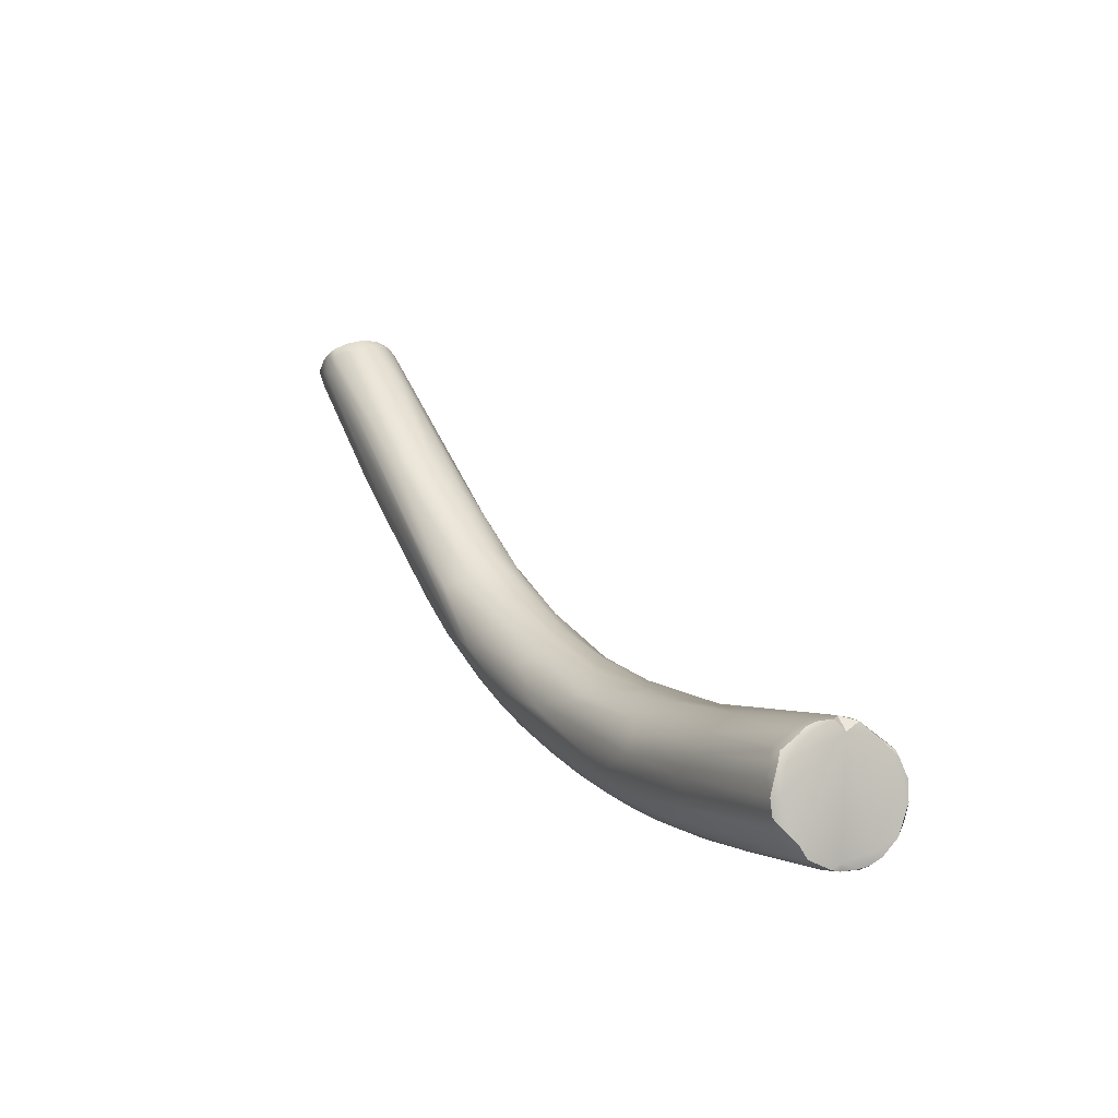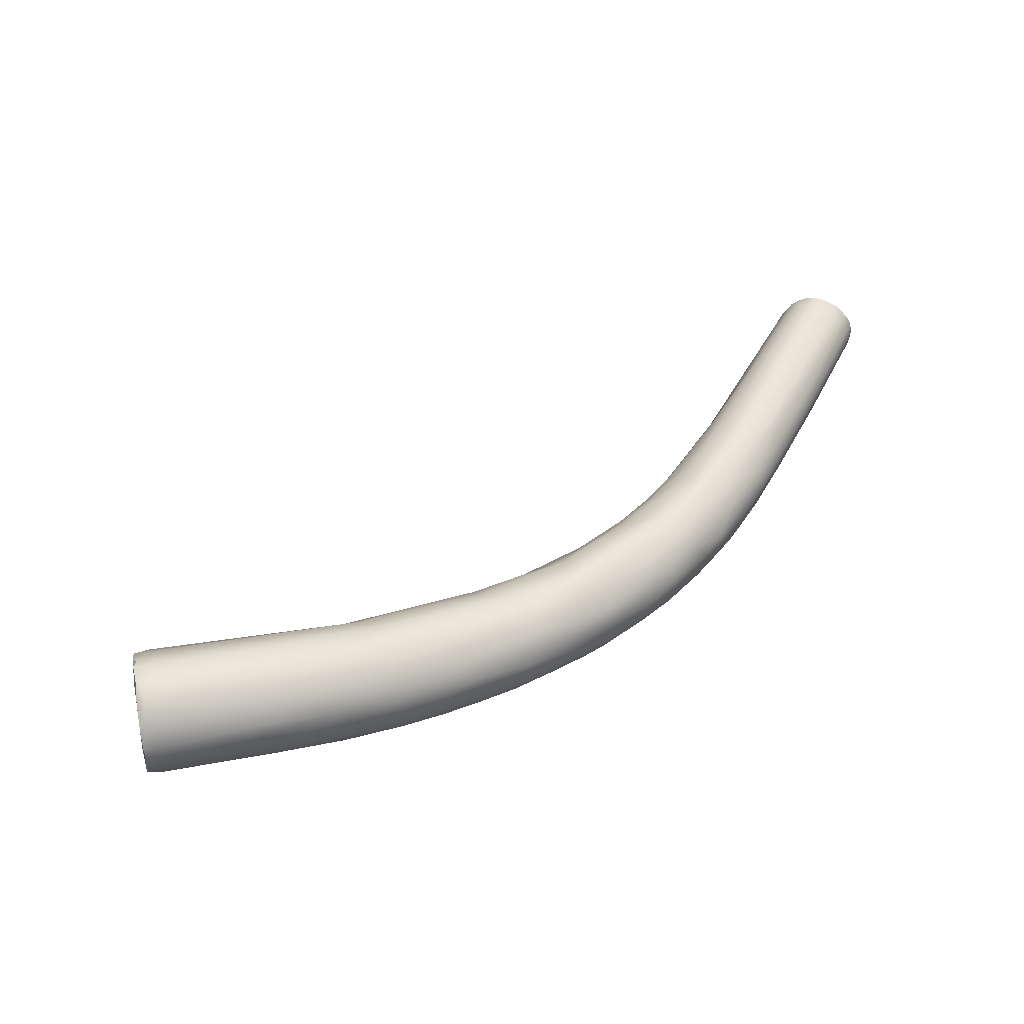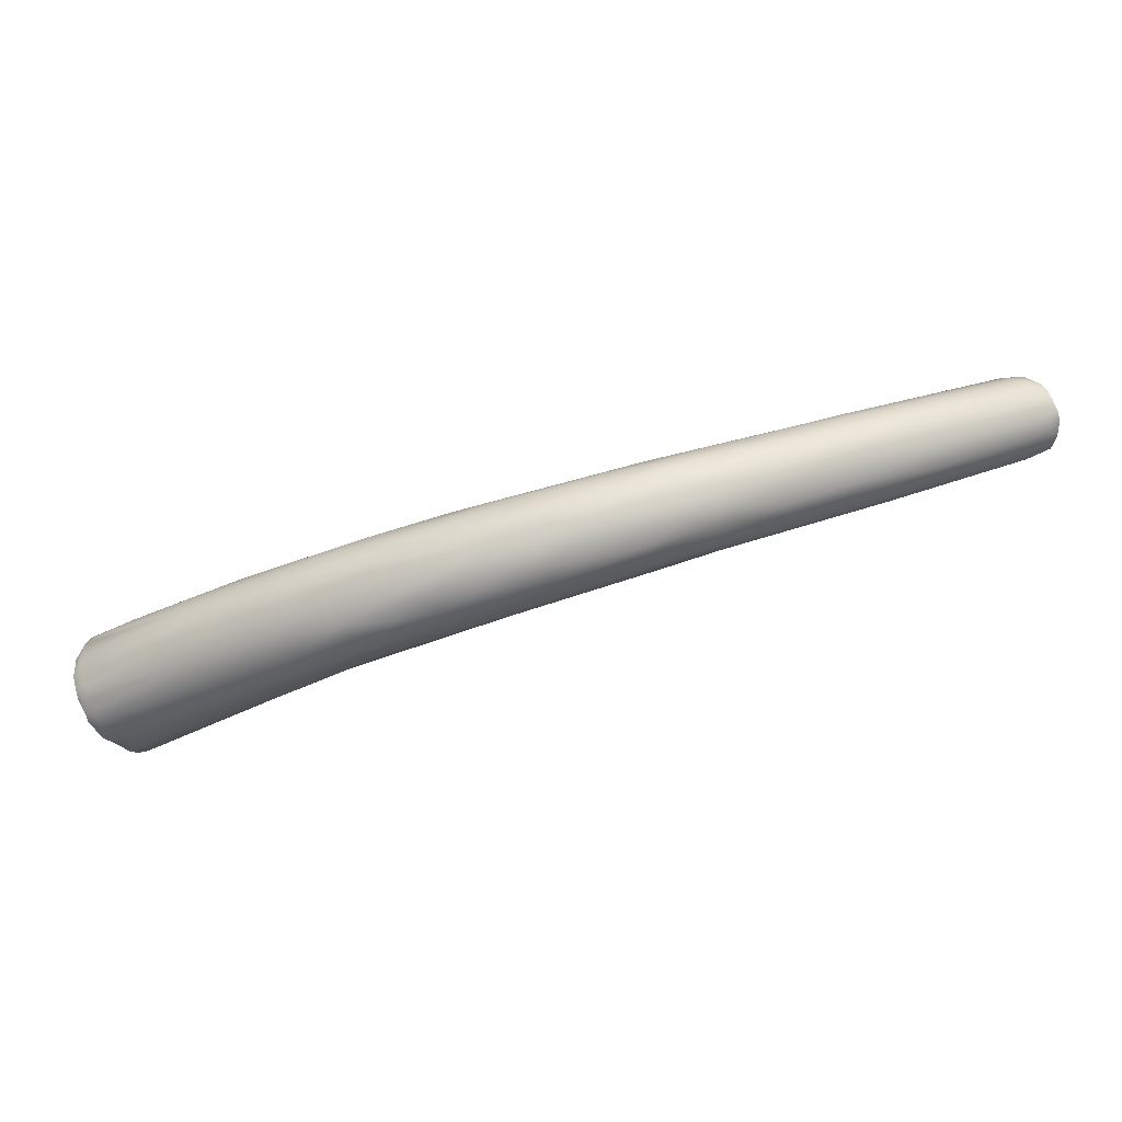
<metadata>
{"format":"obj","ext":"obj","renderer":"f3d","projection":"perspective","resolution":1024,"background":"white","views":[{"elev":60.9,"azim":41.6,"up":"+Z"},{"elev":22.1,"azim":113.6,"up":"+Y"},{"elev":-33.1,"azim":160.6,"up":"+Y"}]}
</metadata>
<code>
v -56.3 -26.94 1232
v -56.39 -27.06 1232
v -56.47 -27.25 1232
v -56.27 -27.43 1232
v -56.49 -27.21 1232
v -56.49 -27.33 1232
v -56.36 -27.11 1232
v -56.38 -26.95 1232
v -56.46 -27.17 1233
v -56.13 -27.42 1233
v -56.07 -27.12 1232
v -55.91 -26.99 1232
v -55.8 -26.89 1232
v -55.92 -26.35 1232
v -55.92 -26.25 1232
v -55.54 -26.36 1232
v -55.72 -26.02 1232
v -56.24 -26.97 1232
v -56.24 -27.07 1232
v -56.09 -26.73 1232
v -56.18 -26.73 1232
v -56.23 -26.69 1232
v -56.03 -26.52 1232
v -56.05 -26.48 1232
v -55.84 -26.58 1231
v -55.66 -26.6 1231
v -56.13 -27.33 1232
v -56.08 -27.58 1232
v -55.77 -25.98 1232
v -56.24 -26.67 1233
v -56.01 -26.29 1232
v -55.81 -26.02 1233
v -56.37 -26.98 1233
v -56.37 -27.09 1233
v -55.77 -27.39 1233
v -56.27 -26.92 1233
v -56.13 -27.11 1233
v -56.02 -26.37 1233
v -55.95 -26.34 1233
v -56.16 -26.64 1233
v -55.9 -26.88 1233
v -55.79 -26.71 1233
v -55.3 -26.22 1232
v -55.66 -25.88 1232
v -55.69 -25.88 1232
v -55.33 -25.99 1232
v -55.6 -25.84 1232
v -55.63 -25.87 1233
v -55.23 -25.96 1232
v -55.31 -25.97 1233
v -55.49 -25.95 1233
v -55.77 -26.06 1233
v -55.63 -26.31 1233
v -55.59 -26.06 1233
v -54.52 -26.59 1233
v -53.52 -28.03 1232
v -53.59 -28.75 1232
v -53.89 -26.74 1233
v -53.41 -27.69 1232
v -53.14 -27.51 1232
v -53.31 -28.46 1232
v -53.44 -28.71 1232
v -53.41 -28.87 1233
v -52.87 -29.07 1233
v -52.5 -28.36 1234
v -52.65 -28.57 1234
v -51.46 -28.29 1232
v -51.64 -28.86 1232
v -51.88 -29.32 1232
v -51.8 -29.52 1233
v -51.57 -27.9 1232
v -51.6 -27.73 1232
v -51.34 -29.52 1234
v -51.78 -28.18 1234
v -50.82 -28.93 1232
v -50.7 -29.56 1232
v -50.45 -29.99 1233
v -51.04 -29.95 1233
v -51.29 -27.76 1233
v -51.3 -27.98 1234
v -50.39 -28.84 1232
v -50.35 -28.6 1232
v -49.98 -29.54 1232
v -50.26 -30.23 1233
v -50.68 -27.96 1233
v -50.81 -27.87 1233
v -50.41 -29.07 1234
v -50.27 -29.49 1234
v -49.16 -29.12 1232
v -49.46 -29.35 1232
v -49.42 -29.97 1232
v -49.35 -30.47 1233
v -49.19 -30.33 1233
v -49.26 -30.65 1233
v -49.33 -28.71 1233
v -49.35 -30.66 1233
v -49.47 -28.48 1234
v -49.15 -28.53 1233
v -49.77 -28.93 1234
v -49.36 -28.8 1234
v -49.34 -29.83 1234
v -49.7 -30.2 1234
v -48.9 -29.86 1232
v -48.7 -29.66 1232
v -48.76 -30.21 1233
v -48.7 -30.71 1233
v -48.4 -30.59 1233
v -48.91 -28.63 1233
v -48.64 -29.12 1234
v -49.11 -29.35 1234
v -47.86 -29.66 1233
v -47.7 -29.43 1233
v -48.14 -30.01 1233
v -47.95 -30.49 1233
v -47.84 -31.15 1234
v -47.67 -31.1 1233
v -47.7 -29.15 1233
v -47.63 -29.05 1234
v -48.26 -31 1234
v -48.66 -30.87 1234
v -48.52 -28.92 1234
v -47.96 -30.89 1235
v -47.94 -30.49 1235
v -48.09 -29.62 1235
v -47.29 -30.44 1233
v -47.12 -30.22 1233
v -47.05 -29.92 1233
v -47.37 -30.9 1233
v -46.93 -30.74 1233
v -47.65 -31.28 1234
v -47 -31.46 1234
v -47 -31.45 1235
v -47.76 -29.31 1235
v -47.39 -29.22 1234
v -47.76 -30.16 1235
v -46.54 -29.92 1233
v -46.27 -30.28 1233
v -46.5 -30.59 1233
v -46.87 -31.43 1234
v -46.71 -31.34 1234
v -46.49 -31.09 1234
v -46.71 -29.65 1233
v -46.75 -29.68 1235
v -46.62 -30.14 1236
v -46.72 -30.64 1236
v -46.74 -31.04 1236
v -46.09 -30.88 1234
v -45.53 -30.73 1234
v -45.79 -31.49 1234
v -45.64 -31.22 1234
v -45.8 -29.99 1234
v -46.2 -31.62 1234
v -45.93 -31.77 1235
v -45.4 -30.37 1234
v -45.21 -31.54 1234
v -45.17 -30 1234
v -45.43 -31.72 1235
v -45.14 -31.92 1235
v -45.23 -29.68 1235
v -45.74 -31.63 1236
v -45.68 -29.6 1235
v -45.45 -29.96 1236
v -44.31 -30.49 1235
v -44.73 -31.32 1234
v -44.49 -31.13 1234
v -44.46 -30.75 1234
v -44.74 -31.84 1235
v -44.36 -31.64 1235
v -44.25 -32.03 1236
v -44.38 -32.12 1236
v -44.96 -31.07 1237
v -45.13 -30.58 1237
v -45.11 -31.34 1237
v -43.69 -30.83 1235
v -43.61 -31.17 1235
v -44.05 -31.5 1235
v -43.65 -31.38 1235
v -43.8 -31.9 1235
v -44.25 -30 1235
v -43.88 -30.39 1235
v -43.97 -29.87 1236
v -43.61 -30.02 1236
v -43.88 -29.88 1236
v -44.26 -30 1237
v -43.97 -30.57 1238
v -43.36 -30.72 1235
v -42.87 -30.62 1236
v -43.54 -32.2 1236
v -43.41 -32.12 1236
v -43.34 -31.79 1236
v -43.49 -32.25 1237
v -43.02 -32.35 1237
v -43.41 -31.48 1238
v -43.21 -30.78 1238
v -42.72 -31.39 1236
v -42.64 -31.16 1236
v -42.8 -31.71 1236
v -42.54 -32.11 1237
v -42.21 -31.8 1236
v -42.72 -30.3 1236
v -42.73 -32.25 1237
v -42.25 -32.47 1238
v -43.18 -32.01 1238
v -42.36 -30.36 1239
v -42.13 -31.46 1236
v -42.09 -30.65 1236
v -41.76 -30.51 1237
v -42.15 -30.97 1236
v -41.69 -31.31 1237
v -42.05 -32.34 1237
v -41.7 -32.14 1237
v -41.81 -32.53 1238
v -41.97 -30.08 1238
v -42.12 -30.11 1238
v -41.85 -32.27 1240
v -41.34 -31.07 1237
v -41.5 -31.67 1237
v -41.22 -31.42 1237
v -40.97 -31.68 1237
v -41.21 -32.04 1237
v -41.47 -32.51 1238
v -41.01 -32.34 1238
v -41.35 -30.21 1238
v -41.58 -32.46 1240
v -41.8 -31.54 1240
v -41.48 -31.94 1241
v -41.68 -30.93 1240
v -40.7 -30.82 1238
v -40.8 -31.15 1238
v -40.42 -31.39 1238
v -40.5 -31.92 1238
v -40.75 -30.37 1238
v -40.13 -31.76 1238
v -39.8 -30.99 1239
v -39.54 -31.38 1239
v -40.2 -32.55 1239
v -40.02 -32.13 1239
v -40.13 -32.33 1239
v -40.16 -30.31 1239
v -39.85 -30.64 1239
v -40.19 -30.19 1240
v -40.17 -32.05 1242
v -40.32 -31.86 1242
v -40.29 -31.74 1242
v -40.14 -31.85 1242
v -40.25 -31.42 1242
v -39.45 -31.61 1239
v -39.42 -31.89 1239
v -39.47 -32.74 1242
v -39.4 -32.7 1242
v -39.93 -32.14 1242
v -40.11 -32.23 1242
v -39.92 -32.26 1242
v -39.8 -32.5 1242
v -39.71 -32.36 1242
v -39.58 -32.68 1242
v -39.74 -30.42 1242
v -39.54 -30.47 1242
v -40.14 -31.06 1242
v -40.08 -31.27 1243
v -40 -31.04 1243
v -40.05 -30.78 1242
v -39.88 -30.62 1242
v -39.84 -30.8 1242
v -39.58 -30.79 1242
v -40.04 -32.03 1242
v -40.08 -31.45 1243
v -39.94 -31.92 1242
v -39.98 -31.3 1243
v -38.58 -32.53 1241
v -38.99 -30.47 1240
v -38.42 -32.5 1241
v -39.32 -32.75 1241
v -39.01 -32.66 1242
v -38.93 -32.74 1242
v -38.77 -32.7 1242
v -38.73 -32.65 1241
v -39.17 -30.2 1241
v -38.88 -30.25 1242
v -38.85 -30.24 1241
v -38.75 -30.31 1242
v -39.41 -30.28 1242
v -39.19 -30.4 1242
v -38.07 -31.67 1241
v -38.5 -32.39 1241
v -38.31 -32.38 1241
v -38.3 -32.08 1241
v -38.26 -32.22 1241
v -38.19 -31.96 1241
v -38.12 -32.06 1241
v -38.13 -32.13 1241
v -38.04 -31.93 1241
v -38.33 -30.72 1241
v -38.24 -30.6 1241
v -38.2 -30.68 1241
v -38.1 -30.86 1241
v -38.12 -31.76 1241
v -37.97 -31.65 1241
v -38.05 -31.28 1241
v -37.97 -31.22 1241
v -38.37 -32.28 1241
v -38.62 -30.35 1241
v -38.45 -30.41 1241
v -38.44 -30.55 1242
v -56.47 -27.25 1232
v -56.49 -27.33 1232
v -56.36 -27.11 1232
v -56.46 -27.17 1233
v -55.92 -26.35 1232
v -55.72 -26.02 1232
v -56.24 -26.97 1232
v -56.09 -26.73 1232
v -56.03 -26.52 1232
v -56.37 -27.09 1233
v -56.27 -26.92 1233
v -55.95 -26.34 1233
v -56.16 -26.64 1233
v -55.66 -25.88 1232
v -55.6 -25.84 1232
v -55.63 -25.87 1233
v -55.77 -26.06 1233
v -40.14 -31.85 1242
v -39.4 -32.7 1242
v -39.92 -32.26 1242
v -39.8 -32.5 1242
v -39.58 -32.68 1242
v -39.54 -30.47 1242
v -39.54 -30.47 1242
v -40.08 -31.27 1243
v -40 -31.04 1243
v -39.88 -30.62 1242
v -39.88 -30.62 1242
v -39.84 -30.8 1242
v -39.84 -30.8 1242
v -39.58 -30.79 1242
v -39.58 -30.79 1242
v -40.04 -32.03 1242
v -40.08 -31.45 1243
v -38.42 -32.5 1241
v -39.01 -32.66 1242
v -38.77 -32.7 1242
v -38.88 -30.25 1242
v -38.75 -30.31 1242
v -38.75 -30.31 1242
v -39.19 -30.4 1242
v -39.19 -30.4 1242
v -38.31 -32.38 1241
v -38.13 -32.13 1241
v -38.04 -31.93 1241
v -38.2 -30.68 1241
v -37.97 -31.65 1241
v -37.97 -31.22 1241
v -38.45 -30.41 1241
g grp1
f 18 19 7
f 1 311 307
f 19 27 7
f 1 307 2
f 7 27 3
f 307 305 2
f 27 4 3
f 4 6 3
f 4 28 6
f 306 5 305
f 8 2 305
f 305 5 8
f 28 4 57
f 6 28 10
f 306 9 5
f 10 308 6
f 9 30 5
f 12 11 18
f 18 11 19
f 19 11 27
f 20 12 18
f 12 20 13
f 25 13 20
f 22 15 24
f 25 14 16
f 14 17 16
f 15 310 309
f 309 24 15
f 43 16 17
f 15 31 29
f 71 16 43
f 22 21 1
f 1 2 22
f 2 8 22
f 22 8 30
f 23 312 21
f 21 311 1
f 21 312 311
f 24 23 21
f 21 22 24
f 30 31 22
f 24 309 23
f 313 14 25
f 25 20 313
f 22 31 15
f 26 25 16
f 27 62 4
f 57 4 62
f 29 310 15
f 310 29 44
f 45 44 29
f 32 45 29
f 30 38 31
f 32 31 38
f 32 29 31
f 32 38 52
f 8 5 30
f 308 10 34
f 10 35 34
f 33 30 9
f 9 314 33
f 36 33 314
f 34 35 37
f 40 33 36
f 315 34 37
f 30 33 40
f 66 37 35
f 37 66 41
f 120 35 10
f 40 38 30
f 40 39 38
f 316 317 42
f 52 38 39
f 53 321 316
f 53 316 42
f 317 315 42
f 42 315 41
f 41 315 37
f 25 59 13
f 59 25 26
f 26 16 59
f 13 56 12
f 12 61 11
f 56 61 12
f 59 56 13
f 61 27 11
f 46 43 17
f 43 72 71
f 46 72 43
f 28 64 10
f 46 17 318
f 46 318 47
f 44 45 319
f 319 45 48
f 45 32 48
f 47 49 46
f 49 47 320
f 49 320 50
f 51 50 320
f 85 46 49
f 58 86 50
f 50 86 49
f 58 50 51
f 48 32 52
f 58 51 54
f 10 64 120
f 320 321 54
f 54 321 53
f 51 320 54
f 63 64 28
f 57 63 28
f 54 55 58
f 55 54 53
f 55 53 74
f 53 42 74
f 56 68 61
f 62 27 61
f 78 63 57
f 59 75 68
f 68 56 59
f 71 67 60
f 16 71 60
f 16 60 59
f 60 67 59
f 70 57 62
f 61 69 62
f 70 62 69
f 70 78 57
f 78 64 63
f 79 86 58
f 55 74 58
f 80 58 74
f 41 66 42
f 85 72 46
f 35 120 73
f 35 73 66
f 58 80 79
f 66 65 42
f 74 42 65
f 65 87 74
f 87 65 88
f 65 66 88
f 59 67 75
f 76 61 68
f 61 76 69
f 78 120 64
f 80 74 99
f 82 67 71
f 75 83 68
f 75 67 81
f 67 82 81
f 76 68 83
f 76 77 69
f 77 70 69
f 76 93 77
f 78 70 84
f 96 78 84
f 77 84 70
f 96 84 94
f 49 86 85
f 79 97 86
f 97 79 80
f 120 119 73
f 66 73 102
f 88 66 102
f 102 73 119
f 74 87 99
f 95 82 71
f 75 90 83
f 75 81 90
f 81 89 90
f 81 82 89
f 82 95 89
f 92 84 77
f 84 92 94
f 77 93 92
f 76 91 93
f 95 71 72
f 117 85 108
f 78 96 120
f 86 108 85
f 80 99 100
f 99 87 110
f 89 95 112
f 83 90 103
f 103 91 83
f 91 76 83
f 103 105 91
f 90 104 103
f 89 104 90
f 105 93 91
f 92 106 94
f 85 95 72
f 86 98 108
f 98 86 97
f 80 100 97
f 109 100 99
f 110 109 99
f 110 87 101
f 101 87 88
f 119 122 102
f 95 117 112
f 104 113 103
f 107 93 105
f 103 113 105
f 107 105 114
f 113 114 105
f 92 93 106
f 107 106 93
f 94 115 96
f 94 106 115
f 96 115 130
f 95 85 117
f 118 108 98
f 97 100 121
f 100 109 121
f 97 121 98
f 109 110 124
f 88 102 101
f 101 102 123
f 104 89 111
f 89 112 111
f 142 112 117
f 113 126 125
f 125 114 113
f 111 113 104
f 111 126 113
f 116 106 107
f 116 115 106
f 128 116 107
f 131 130 115
f 117 108 118
f 120 96 130
f 119 120 132
f 121 109 133
f 134 98 121
f 133 134 121
f 101 124 110
f 109 124 133
f 123 135 101
f 102 122 123
f 124 101 135
f 125 126 138
f 111 127 126
f 127 111 112
f 126 127 137
f 137 138 126
f 107 114 128
f 125 129 114
f 129 128 114
f 141 140 128
f 129 141 128
f 138 129 125
f 131 115 139
f 128 140 116
f 116 139 115
f 140 139 116
f 179 117 118
f 130 132 120
f 133 124 143
f 143 134 133
f 119 160 122
f 123 145 135
f 123 146 145
f 146 123 122
f 146 122 160
f 112 136 127
f 142 136 112
f 127 136 137
f 154 137 136
f 136 151 154
f 142 151 136
f 129 138 147
f 138 148 147
f 152 139 140
f 117 156 142
f 142 156 151
f 152 131 139
f 130 153 132
f 131 153 130
f 134 118 98
f 143 161 134
f 132 160 119
f 135 144 124
f 144 135 145
f 143 124 144
f 147 141 129
f 137 148 138
f 137 154 148
f 140 141 149
f 141 150 149
f 147 150 141
f 149 150 155
f 148 150 147
f 150 164 155
f 148 164 150
f 152 140 149
f 156 154 151
f 179 156 117
f 153 131 152
f 134 161 118
f 143 144 172
f 144 145 172
f 145 146 173
f 146 160 173
f 155 164 168
f 157 149 155
f 152 149 157
f 158 152 157
f 158 153 152
f 167 158 157
f 155 167 157
f 155 168 167
f 159 179 118
f 159 118 161
f 191 160 132
f 132 153 191
f 170 191 153
f 158 170 153
f 143 172 162
f 173 171 145
f 145 171 172
f 154 156 163
f 148 154 166
f 154 163 166
f 164 176 168
f 165 164 148
f 148 166 165
f 164 165 176
f 168 178 167
f 167 169 158
f 178 169 167
f 179 159 182
f 181 182 159
f 169 170 158
f 143 162 161
f 161 181 159
f 162 184 161
f 185 162 172
f 184 162 185
f 180 156 179
f 156 180 163
f 174 175 166
f 166 175 165
f 175 177 165
f 166 163 174
f 174 163 186
f 177 176 165
f 168 190 178
f 168 176 190
f 177 190 176
f 177 197 190
f 169 178 189
f 182 200 179
f 182 232 200
f 163 180 186
f 170 169 188
f 189 188 169
f 192 191 170
f 188 192 170
f 178 198 189
f 181 161 183
f 223 182 181
f 223 232 182
f 161 184 183
f 173 160 203
f 203 160 191
f 185 172 171
f 185 171 194
f 173 193 171
f 173 203 193
f 175 195 177
f 177 195 197
f 179 200 180
f 187 180 200
f 186 180 187
f 175 174 196
f 174 186 196
f 197 198 190
f 196 195 175
f 189 198 201
f 201 188 189
f 178 190 198
f 201 192 188
f 223 181 213
f 202 191 192
f 183 213 181
f 184 214 183
f 214 184 204
f 204 184 185
f 193 194 171
f 194 193 227
f 187 208 186
f 196 205 195
f 186 208 196
f 196 209 205
f 209 196 208
f 199 198 197
f 199 211 198
f 197 195 199
f 187 200 206
f 207 206 200
f 232 207 200
f 192 201 210
f 212 202 192
f 183 214 213
f 224 191 202
f 215 191 224
f 194 204 185
f 205 199 195
f 187 206 208
f 208 206 216
f 216 209 208
f 216 206 228
f 217 205 209
f 199 205 217
f 199 220 211
f 220 199 217
f 198 210 201
f 210 198 211
f 210 211 222
f 207 232 240
f 210 222 221
f 221 192 210
f 192 221 212
f 191 215 203
f 204 282 214
f 204 194 227
f 225 193 226
f 193 225 227
f 203 215 226
f 203 226 193
f 216 218 209
f 216 229 218
f 218 217 209
f 219 220 217
f 220 219 231
f 218 219 217
f 228 206 207
f 240 228 207
f 216 228 229
f 220 222 211
f 238 222 220
f 212 221 273
f 202 212 273
f 221 222 236
f 273 221 236
f 238 236 222
f 241 223 213
f 232 223 239
f 256 215 224
f 202 256 224
f 257 282 204
f 226 243 225
f 219 218 230
f 229 230 218
f 233 219 230
f 228 234 229
f 230 229 234
f 233 231 219
f 220 237 238
f 275 273 236
f 239 223 241
f 226 215 252
f 226 252 242
f 226 242 243
f 256 254 215
f 262 204 227
f 228 240 234
f 234 235 230
f 231 237 220
f 248 237 231
f 233 248 231
f 247 233 230
f 248 233 247
f 235 247 230
f 271 232 239
f 215 254 252
f 262 227 259
f 266 242 252
f 242 266 245
f 259 227 246
f 227 225 246
f 259 246 260
f 245 244 243
f 243 242 245
f 244 225 243
f 246 225 244
f 244 245 246
f 322 337 267
f 338 246 245
f 260 246 338
f 240 232 271
f 287 237 248
f 241 302 239
f 302 271 239
f 280 241 213
f 249 256 202
f 273 249 202
f 250 256 249
f 273 274 249
f 274 250 249
f 251 268 337
f 251 255 268
f 255 265 268
f 254 253 252
f 337 324 251
f 266 252 253
f 324 255 251
f 325 326 255
f 255 324 325
f 323 255 326
f 340 255 323
f 255 340 265
f 257 204 263
f 257 263 258
f 257 258 282
f 331 335 327
f 214 282 278
f 328 265 283
f 261 262 259
f 329 269 330
f 261 259 260
f 204 262 263
f 265 264 269
f 269 264 330
f 262 261 333
f 263 262 333
f 334 336 332
f 268 267 337
f 268 269 267
f 267 269 329
f 268 265 269
f 247 235 284
f 289 287 248
f 289 248 247
f 240 271 293
f 240 293 234
f 296 234 293
f 270 277 236
f 270 236 238
f 237 285 238
f 285 270 238
f 237 287 288
f 286 270 285
f 286 272 270
f 270 272 277
f 280 302 241
f 293 271 294
f 265 340 301
f 297 265 301
f 277 275 236
f 274 273 275
f 277 276 275
f 276 274 275
f 339 340 341
f 277 272 276
f 278 280 213
f 278 213 214
f 297 283 265
f 345 281 279
f 282 346 342
f 280 278 342
f 280 342 343
f 283 304 344
f 303 280 343
f 304 283 297
f 346 282 258
f 282 342 278
f 235 234 299
f 284 289 247
f 292 289 284
f 235 299 284
f 298 292 284
f 349 351 297
f 288 285 237
f 347 301 339
f 286 285 288
f 290 287 289
f 287 290 288
f 291 288 290
f 288 291 286
f 347 348 301
f 292 290 289
f 291 290 292
f 297 301 348
f 297 348 349
f 302 294 271
f 304 297 300
f 300 295 304
f 294 296 293
f 294 350 296
f 299 234 296
f 352 299 296
f 296 350 352
f 297 351 300
f 299 298 284
f 352 298 299
f 301 340 339
f 280 303 302
f 302 303 294
f 304 353 344
f 303 350 294
f 295 353 304

</code>
